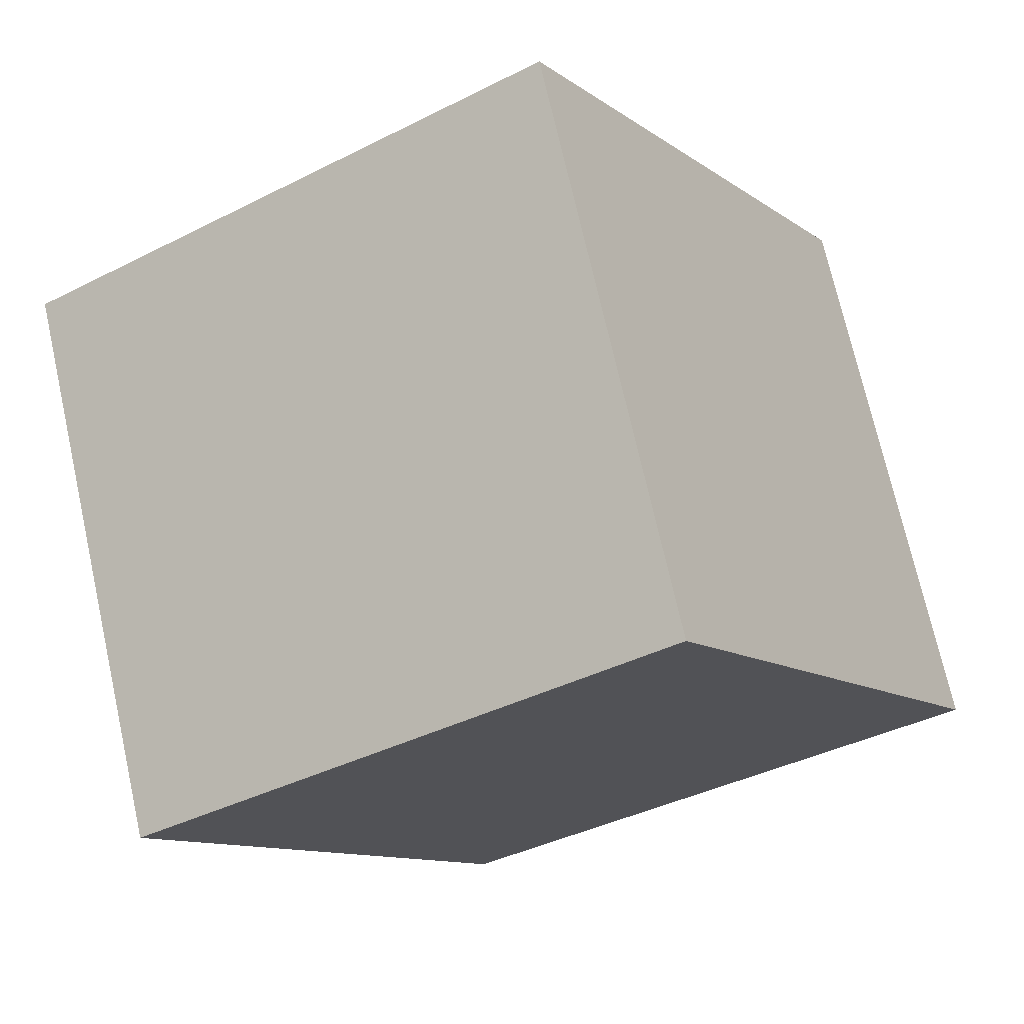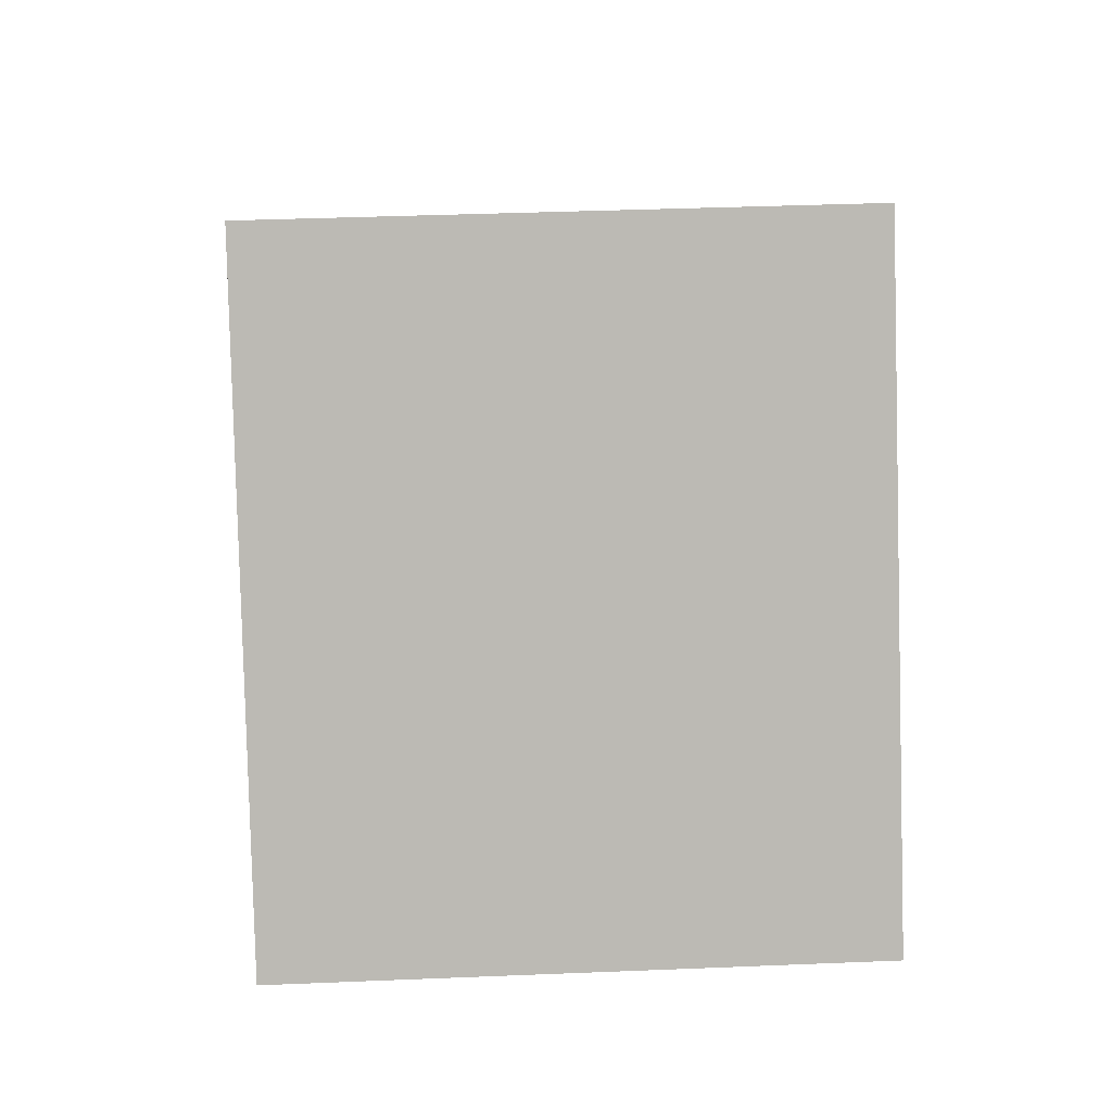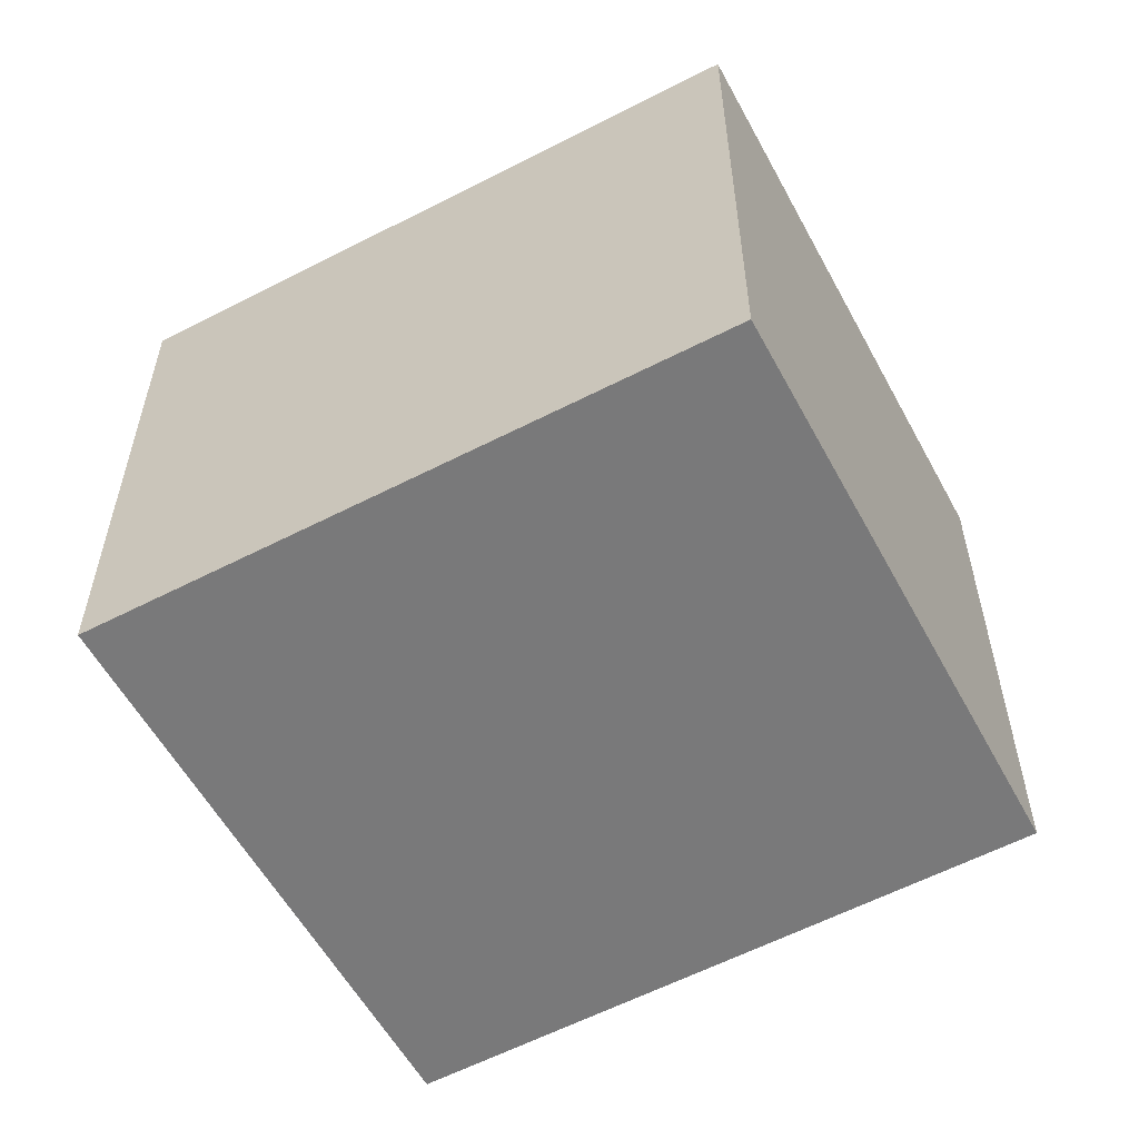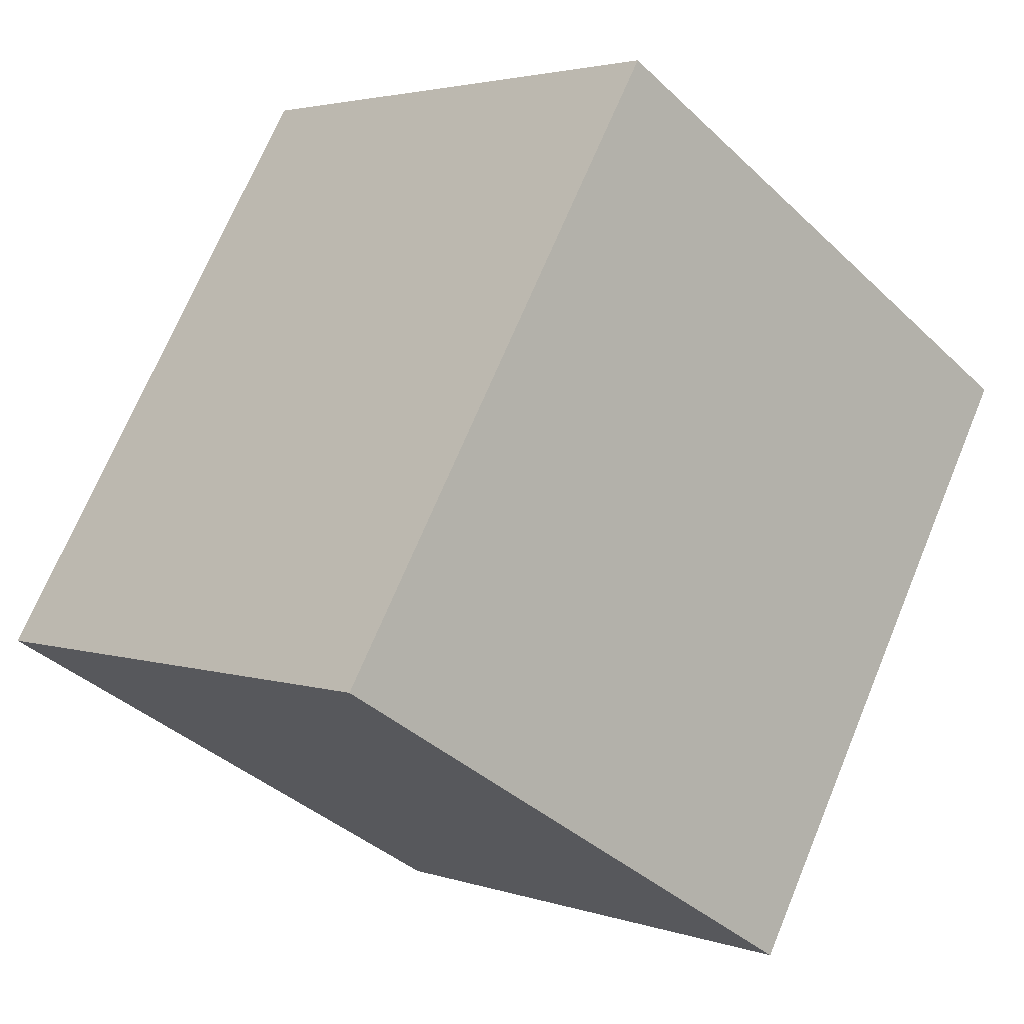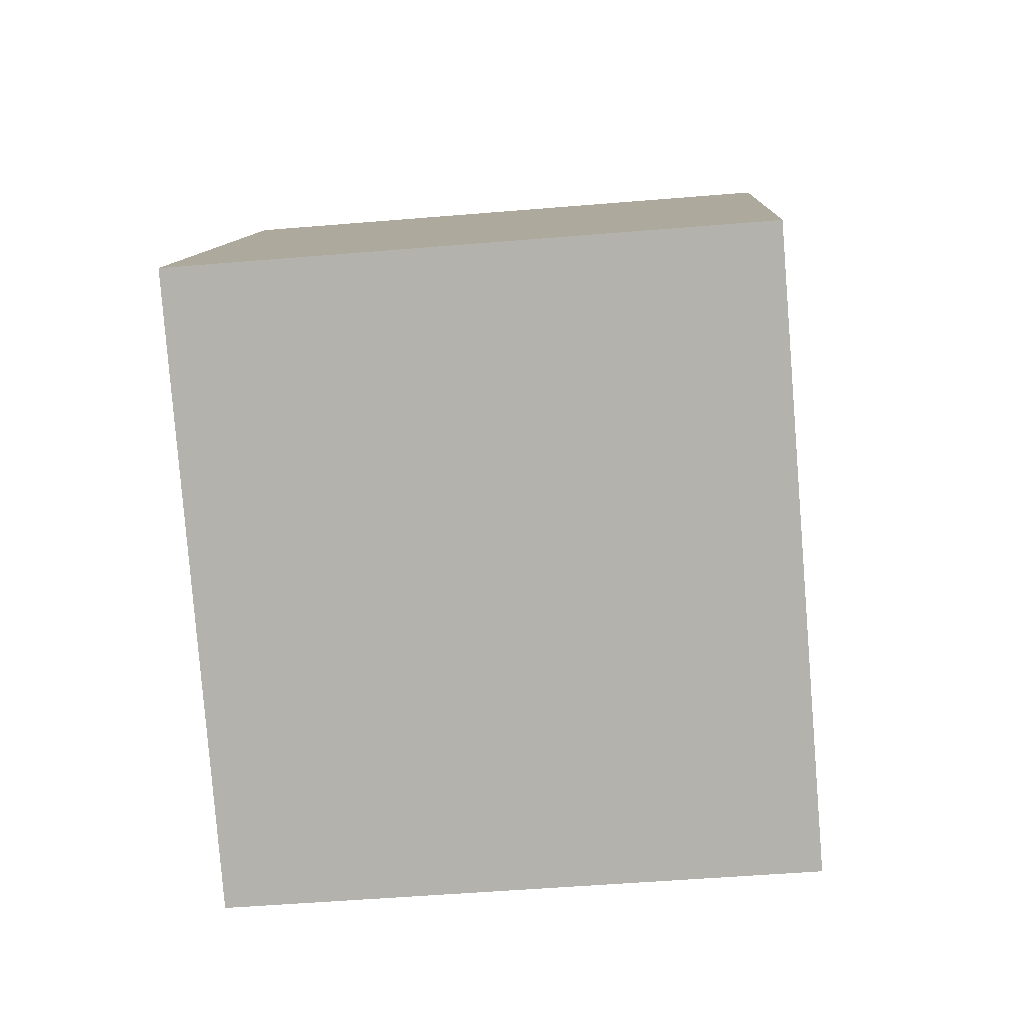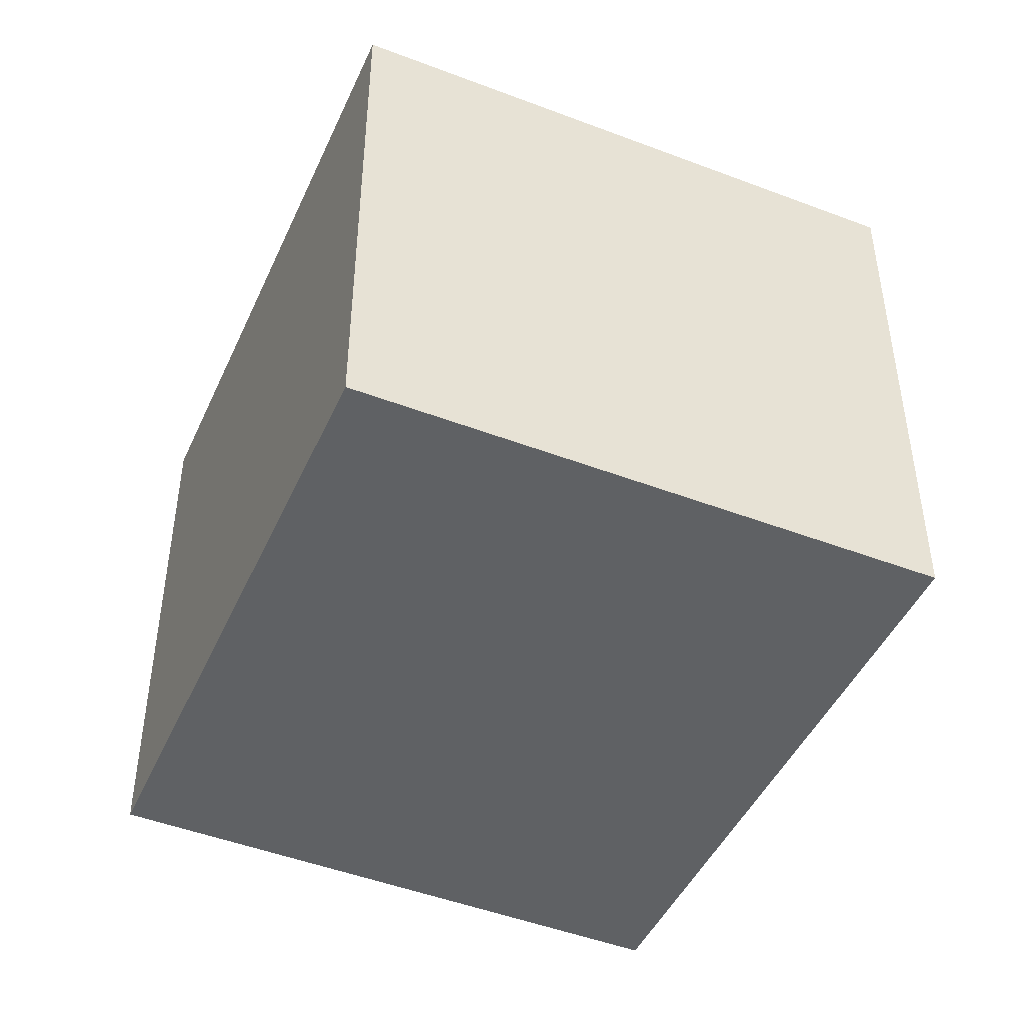
<metadata>
{"format":"obj","ext":"obj","renderer":"f3d","projection":"perspective","resolution":1024,"background":"white","views":[{"elev":72.1,"azim":167.4,"up":"+Z"},{"elev":37.8,"azim":-93.0,"up":"+Z"},{"elev":-57.8,"azim":-31.0,"up":"+Y"},{"elev":3.0,"azim":-40.8,"up":"+Z"},{"elev":-49.7,"azim":-84.7,"up":"+Z"},{"elev":-46.6,"azim":-173.1,"up":"+Y"}]}
</metadata>
<code>
v  4.015 2.653 1.208
v  0 2.653 1.624e-16
v  1.59 2.653 2.654
v  2.465 2.653 -1.442
v  1.59 -1.625e-16 2.654
v  4.015 -7.397e-17 1.208
v  2.465 8.83e-17 -1.442
v  0 0 0
g defaultobject
f 1 2 3
f 2 1 4
f 5 1 3
f 1 5 6
f 6 4 1
f 4 6 7
f 7 2 4
f 2 7 8
f 8 3 2
f 3 8 5
f 5 7 6
f 7 5 8

</code>
